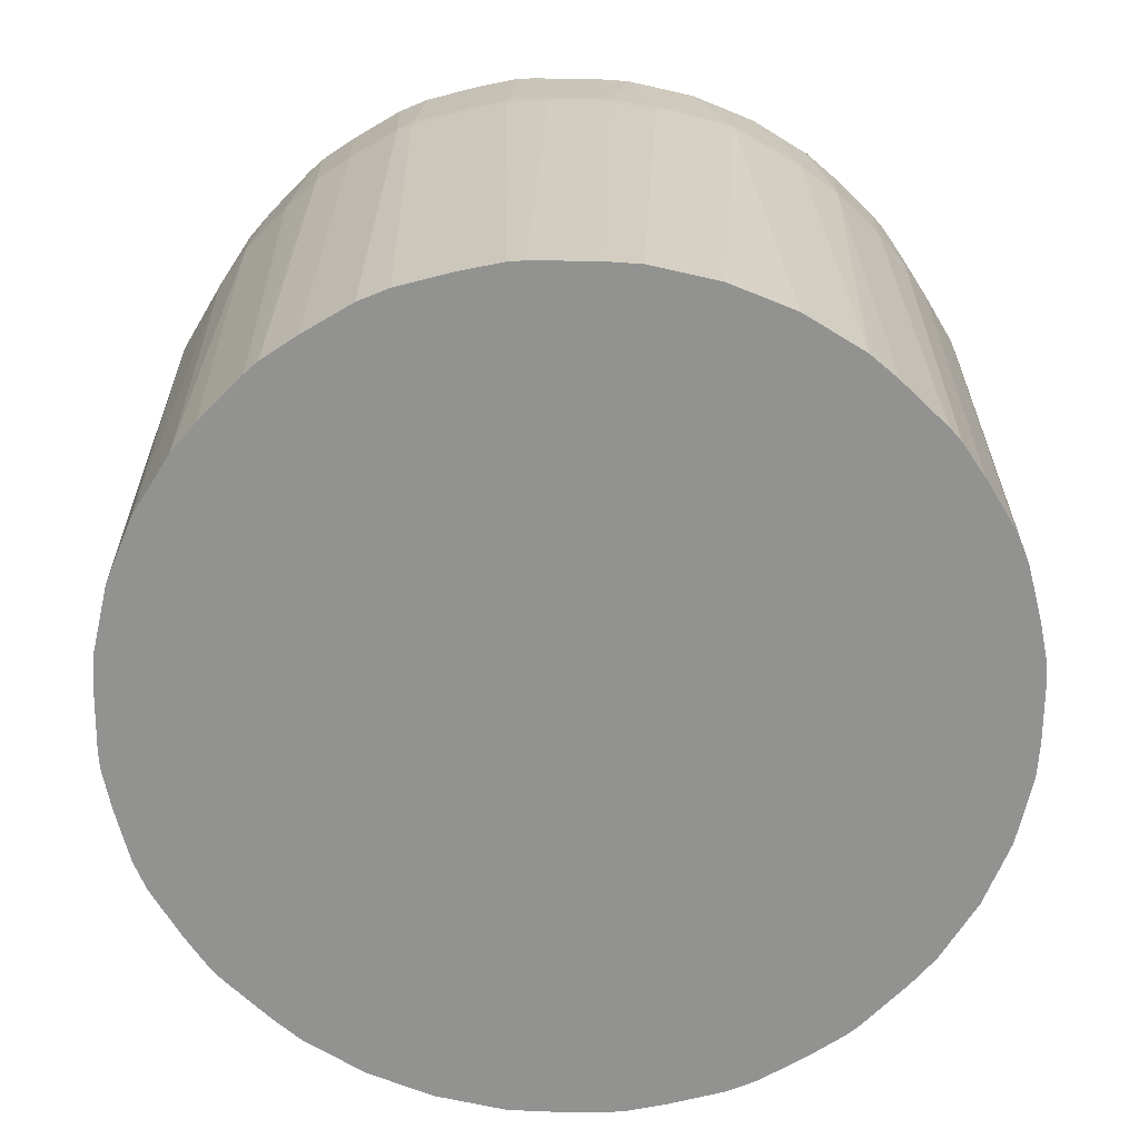
<metadata>
{"format":"obj","ext":"obj","renderer":"f3d","projection":"perspective","resolution":1024,"background":"white","views":[{"elev":-66.2,"azim":67.6,"up":"+Y"}]}
</metadata>
<code>
v 0 0.5626 -0.6288
v -0.04962 -0.18 -0.6123
v -0.1157 0.5626 -0.6123
v 0 0.5792 -0.6288
v 0.1157 0.5626 -0.6123
v 0.04962 -0.18 -0.6123
v -0.1488 -0.18 -0.5958
v -0.182 0.5626 -0.5958
v -0.1157 0.5792 -0.6123
v -0.04962 0.7447 -0.6123
v 0.04962 0.7447 -0.6123
v 0.1157 0.5792 -0.6123
v 0.182 0.5626 -0.5958
v 0.1488 -0.18 -0.5958
v -0.1986 -0.18 -0.5791
v -0.182 0.5792 -0.5958
v -0.2647 0.5626 -0.5626
v -0.1488 0.7447 -0.5958
v -0.04962 0.7557 -0.6067
v 0.04962 0.7557 -0.6067
v 0.05786 0.753 -0.6081
v 0.1488 0.7447 -0.5958
v 0.182 0.5792 -0.5958
v 0.1986 -0.18 -0.5791
v 0.2647 0.5626 -0.5626
v -0.2813 -0.18 -0.546
v -0.1986 0.7447 -0.5791
v -0.2647 0.5792 -0.5626
v -0.2854 -0.18 -0.5441
v -0.3199 0.5571 -0.5351
v -0.3089 0.5682 -0.5406
v -0.1599 0.7502 -0.5902
v -0.1488 0.7557 -0.5902
v -0.05786 0.7571 -0.604
v 0.04962 0.7613 -0.5958
v 0.1488 0.7557 -0.5902
v 0.1571 0.753 -0.5916
v 0.2068 0.753 -0.5751
v 0.1986 0.7447 -0.5791
v 0.2647 0.5792 -0.5626
v 0.2813 -0.18 -0.546
v 0.3089 0.5626 -0.5406
v 0.2827 -0.18 -0.5454
v -0.2095 0.7502 -0.5736
v -0.2813 0.7447 -0.546
v -0.2923 0.7502 -0.5406
v -0.3089 0.5847 -0.5406
v -0.2758 0.5847 -0.5571
v -0.3034 -0.18 -0.5351
v -0.3696 0.5571 -0.5019
v -0.3199 0.5737 -0.5351
v -0.1571 0.7571 -0.5874
v -0.2068 0.7571 -0.5709
v -0.04962 0.7613 -0.5958
v 0.1488 0.7613 -0.5791
v 0.1986 0.7613 -0.5626
v 0.1986 0.7557 -0.5736
v 0.2151 0.7571 -0.5647
v 0.2813 0.7557 -0.5406
v 0.2896 0.753 -0.542
v 0.2813 0.7447 -0.546
v 0.2729 0.5875 -0.5585
v 0.3061 0.5875 -0.542
v 0.3089 0.5792 -0.5406
v 0.3034 -0.18 -0.5351
v 0.3199 0.5626 -0.5351
v -0.3034 0.7392 -0.5351
v -0.342 0.7502 -0.5075
v -0.2896 0.7571 -0.5378
v -0.353 -0.18 -0.5019
v -0.3696 0.5737 -0.5019
v -0.4192 -0.18 -0.4523
v -0.4357 0.5571 -0.4523
v -0.1488 0.7613 -0.5791
v -0.1986 0.7613 -0.5626
v 0.2813 0.7613 -0.5295
v 0.2978 0.7571 -0.5316
v 0.3392 0.753 -0.5088
v 0.3034 0.7447 -0.5351
v 0.3199 0.5792 -0.5351
v 0.3696 0.5626 -0.5019
v 0.353 -0.18 -0.5019
v -0.353 0.7392 -0.5019
v -0.3392 0.7571 -0.5047
v -0.4192 0.7392 -0.4523
v -0.4081 0.7502 -0.4577
v -0.4054 0.7571 -0.455
v -0.2813 0.7613 -0.5295
v -0.4357 0.5737 -0.4523
v -0.4523 -0.18 -0.4192
v -0.4523 0.5571 -0.4357
v 0.3309 0.7613 -0.4964
v 0.3474 0.7571 -0.4985
v 0.4054 0.753 -0.4592
v 0.353 0.7447 -0.5019
v 0.3696 0.5792 -0.5019
v 0.4357 0.5626 -0.4523
v 0.4192 -0.18 -0.4523
v -0.3309 0.7613 -0.4964
v -0.4523 0.7392 -0.4192
v -0.4248 0.7502 -0.4412
v -0.455 0.7571 -0.4054
v -0.3972 0.7613 -0.4468
v -0.4523 0.5737 -0.4357
v -0.5019 -0.18 -0.353
v -0.5019 0.5571 -0.3696
v 0.3972 0.7613 -0.4468
v 0.4137 0.7571 -0.4489
v 0.4192 0.7447 -0.4523
v 0.4357 0.5792 -0.4523
v 0.4523 0.5626 -0.4357
v 0.4523 -0.18 -0.4192
v -0.4577 0.7502 -0.4081
v -0.4412 0.7502 -0.4248
v -0.5019 0.5737 -0.3696
v -0.5019 0.7392 -0.353
v -0.5075 0.7502 -0.342
v -0.4468 0.7613 -0.3972
v -0.5047 0.7571 -0.3392
v -0.5351 -0.18 -0.3034
v -0.5351 0.5571 -0.3199
v 0.4468 0.7613 -0.3972
v 0.4468 0.7571 -0.4158
v 0.4523 0.7447 -0.4192
v 0.4523 0.5792 -0.4357
v 0.5019 0.5626 -0.3696
v 0.5019 -0.18 -0.353
v -0.5351 0.5737 -0.3199
v -0.5351 0.7392 -0.3034
v -0.5406 0.7502 -0.2923
v -0.5378 0.7571 -0.2896
v -0.4964 0.7613 -0.3309
v -0.5441 -0.18 -0.2854
v -0.5626 0.5626 -0.2647
v -0.5406 0.5682 -0.3089
v 0.4964 0.7613 -0.3309
v 0.455 0.753 -0.4095
v 0.4964 0.7571 -0.3495
v 0.5075 0.7557 -0.3365
v 0.5047 0.753 -0.3434
v 0.5019 0.7447 -0.353
v 0.5019 0.5792 -0.3696
v 0.5351 0.5626 -0.3199
v 0.5351 -0.18 -0.3034
v -0.5406 0.5847 -0.3089
v -0.5571 0.5847 -0.2758
v -0.5626 0.5792 -0.2647
v -0.546 0.7447 -0.2813
v -0.5791 0.7447 -0.1986
v -0.5736 0.7502 -0.2095
v -0.5709 0.7571 -0.2068
v -0.5295 0.7613 -0.2813
v -0.546 -0.18 -0.2813
v -0.5958 0.5626 -0.182
v 0.5295 0.7613 -0.2813
v 0.5295 0.7571 -0.2999
v 0.5406 0.7557 -0.2867
v 0.5378 0.753 -0.2936
v 0.5351 0.7447 -0.3034
v 0.5351 0.5792 -0.3199
v 0.5406 0.5626 -0.3089
v 0.542 0.5543 -0.3061
v 0.5406 -0.18 -0.2923
v -0.5958 0.5792 -0.182
v -0.5958 0.7447 -0.1488
v -0.5902 0.7502 -0.1599
v -0.5874 0.7571 -0.1571
v -0.5626 0.7613 -0.1986
v -0.5791 -0.18 -0.1986
v -0.5958 -0.18 -0.1488
v -0.6123 0.5626 -0.1157
v 0.5626 0.7613 -0.1986
v 0.5736 0.7557 -0.204
v 0.5791 0.7447 -0.1986
v 0.546 0.7447 -0.2813
v 0.5406 0.7447 -0.2923
v 0.5406 0.5792 -0.3089
v 0.5626 0.5626 -0.2647
v 0.5585 0.5543 -0.2729
v 0.546 -0.18 -0.2813
v -0.6123 0.5792 -0.1157
v -0.5902 0.7557 -0.1488
v -0.6123 0.7447 -0.04962
v -0.5791 0.7613 -0.1488
v -0.604 0.7571 -0.05786
v -0.6123 -0.18 -0.04962
v -0.6288 0.5626 0
v 0.5791 0.7613 -0.1488
v 0.5902 0.7557 -0.1544
v 0.5958 0.7447 -0.1488
v 0.5958 0.5792 -0.182
v 0.5626 0.5792 -0.2647
v 0.5958 0.5626 -0.182
v 0.5791 -0.18 -0.1986
v -0.6288 0.5792 0
v -0.6067 0.7557 -0.04962
v -0.6123 0.7447 0.04962
v -0.5958 0.7613 -0.04962
v -0.6067 0.7557 0.04962
v -0.5958 0.7613 0.04962
v -0.6123 -0.18 0.04962
v -0.6123 0.5626 0.1157
v 0.5958 0.7613 -0.04962
v 0.6067 0.7557 -0.05516
v 0.6123 0.7447 -0.04962
v 0.6123 0.5792 -0.1157
v 0.6123 0.5626 -0.1157
v 0.5958 -0.18 -0.1488
v -0.6123 0.5792 0.1157
v -0.6081 0.753 0.05786
v -0.5958 0.7447 0.1488
v -0.5902 0.7557 0.1488
v -0.5791 0.7613 0.1488
v -0.5958 -0.18 0.1488
v -0.5958 0.5626 0.182
v 0.5958 0.7613 0.04962
v 0.6067 0.7557 0.04408
v 0.6123 0.7447 0.04962
v 0.6288 0.5792 0
v 0.6288 0.5626 0
v 0.6123 -0.18 -0.04962
v -0.5958 0.5792 0.182
v -0.5916 0.753 0.1571
v -0.5791 0.7447 0.1986
v -0.5751 0.753 0.2068
v -0.5736 0.7557 0.1986
v -0.5626 0.7613 0.1986
v -0.5791 -0.18 0.1986
v -0.5626 0.5626 0.2647
v 0.5902 0.7557 0.1433
v 0.5791 0.7613 0.1488
v 0.6123 0.5792 0.1157
v 0.5958 0.7447 0.1488
v 0.6123 0.5626 0.1157
v 0.6123 -0.18 0.04962
v -0.5626 0.5792 0.2647
v -0.546 0.7447 0.2813
v -0.542 0.753 0.2896
v -0.5406 0.7557 0.2813
v -0.5647 0.7571 0.2151
v -0.5295 0.7613 0.2813
v -0.546 -0.18 0.2813
v -0.5454 -0.18 0.2827
v -0.5406 0.5626 0.3089
v 0.5626 0.7613 0.1986
v 0.5736 0.7557 0.193
v 0.5682 0.7502 0.2206
v 0.5958 0.5792 0.182
v 0.5791 0.7447 0.1986
v 0.5958 0.5626 0.182
v 0.5958 -0.18 0.1488
v -0.5406 0.5792 0.3089
v -0.542 0.5875 0.3061
v -0.5585 0.5875 0.2729
v -0.5351 0.7447 0.3034
v -0.5088 0.753 0.3392
v -0.5316 0.7571 0.2978
v -0.4964 0.7613 0.3309
v -0.5351 -0.18 0.3034
v -0.5351 0.5626 0.3199
v 0.5406 0.7557 0.2758
v 0.5295 0.7613 0.2813
v 0.5351 0.7502 0.3034
v 0.5626 0.5792 0.2647
v 0.546 0.7447 0.2813
v 0.5626 0.5626 0.2647
v 0.5791 -0.18 0.1986
v -0.5351 0.5792 0.3199
v -0.5019 0.5792 0.3696
v -0.5019 0.7447 0.353
v -0.4592 0.753 0.4054
v -0.4985 0.7571 0.3474
v -0.4468 0.7613 0.3972
v -0.5019 -0.18 0.353
v -0.5019 0.5626 0.3696
v 0.5268 0.7585 0.2951
v 0.4964 0.7613 0.3309
v 0.5019 0.7502 0.353
v 0.5019 0.5847 0.3696
v 0.5351 0.5847 0.3199
v 0.5516 0.5847 0.2867
v 0.5406 0.5737 0.3089
v 0.5406 0.5571 0.3089
v 0.5571 0.5571 0.2758
v 0.546 -0.18 0.2813
v -0.4523 0.5792 0.4357
v -0.4523 0.7447 0.4192
v -0.4489 0.7571 0.4137
v -0.3972 0.7613 0.4468
v -0.4523 -0.18 0.4192
v -0.4523 0.5626 0.4357
v 0.4937 0.7585 0.3447
v 0.4468 0.7613 0.3972
v 0.4523 0.7502 0.4192
v 0.5019 0.5682 0.3696
v 0.4523 0.5847 0.4357
v 0.5351 0.5682 0.3199
v 0.5351 -0.18 0.3034
v 0.5406 -0.18 0.2923
v -0.4357 0.5792 0.4523
v -0.4192 0.7447 0.4523
v -0.4158 0.7571 0.4468
v -0.3309 0.7613 0.4964
v -0.4192 -0.18 0.4523
v -0.4357 0.5626 0.4523
v 0.444 0.7585 0.411
v 0.3972 0.7613 0.4468
v 0.4192 0.7502 0.4523
v 0.4523 0.5682 0.4357
v 0.4523 -0.18 0.4192
v 0.5019 -0.18 0.353
v 0.4357 0.5847 0.4523
v -0.3696 0.5792 0.5019
v -0.4095 0.753 0.455
v -0.353 0.7447 0.5019
v -0.3434 0.753 0.5047
v -0.3365 0.7557 0.5075
v -0.3495 0.7571 0.4964
v -0.2813 0.7613 0.5295
v -0.353 -0.18 0.5019
v -0.3696 0.5626 0.5019
v 0.411 0.7585 0.444
v 0.3309 0.7613 0.4964
v 0.3447 0.7585 0.4937
v 0.353 0.7502 0.5019
v 0.3696 0.5847 0.5019
v 0.4357 0.5682 0.4523
v 0.4192 -0.18 0.4523
v -0.3199 0.5792 0.5351
v -0.3034 0.7447 0.5351
v -0.2936 0.753 0.5378
v -0.2867 0.7557 0.5406
v -0.2999 0.7571 0.5295
v -0.1986 0.7613 0.5626
v -0.3034 -0.18 0.5351
v -0.3199 0.5626 0.5351
v 0.2813 0.7613 0.5295
v 0.2951 0.7585 0.5268
v 0.3034 0.7502 0.5351
v 0.3199 0.5847 0.5351
v 0.3696 0.5682 0.5019
v 0.353 -0.18 0.5019
v -0.3089 0.5792 0.5406
v -0.2923 0.7447 0.5406
v -0.2813 0.7447 0.546
v -0.1986 0.7447 0.5791
v -0.204 0.7557 0.5736
v -0.1544 0.7557 0.5902
v -0.1488 0.7613 0.5791
v -0.2923 -0.18 0.5406
v -0.3061 0.5543 0.542
v -0.3089 0.5626 0.5406
v 0.2758 0.7557 0.5406
v 0.1986 0.7613 0.5626
v 0.2206 0.7502 0.5682
v 0.2813 0.7447 0.546
v 0.2647 0.5792 0.5626
v 0.2867 0.5847 0.5516
v 0.3089 0.5737 0.5406
v 0.3199 0.5682 0.5351
v 0.3034 -0.18 0.5351
v -0.2647 0.5792 0.5626
v -0.182 0.5792 0.5958
v -0.1488 0.7447 0.5958
v -0.05516 0.7557 0.6067
v -0.04962 0.7613 0.5958
v -0.2813 -0.18 0.546
v -0.2647 0.5626 0.5626
v -0.2729 0.5543 0.5585
v 0.193 0.7557 0.5736
v 0.1488 0.7613 0.5791
v 0.1433 0.7557 0.5902
v 0.1488 0.7447 0.5958
v 0.1986 0.7447 0.5791
v 0.2647 0.5626 0.5626
v 0.182 0.5792 0.5958
v 0.3089 0.5571 0.5406
v 0.2923 -0.18 0.5406
v -0.182 0.5626 0.5958
v -0.1157 0.5792 0.6123
v -0.04962 0.7447 0.6123
v 0.04408 0.7557 0.6067
v 0.04962 0.7613 0.5958
v -0.1986 -0.18 0.5791
v 0.04962 0.7447 0.6123
v 0.1157 0.5792 0.6123
v 0.182 0.5626 0.5958
v 0.2813 -0.18 0.546
v 0.2758 0.5571 0.5571
v -0.1488 -0.18 0.5958
v -0.1157 0.5626 0.6123
v 0 0.5792 0.6288
v 0.1157 0.5626 0.6123
v 0.1488 -0.18 0.5958
v 0.1986 -0.18 0.5791
v -0.04962 -0.18 0.6123
v 0 0.5626 0.6288
v 0.04962 -0.18 0.6123
f 1 2 3
f 232 233 248
f 232 248 250
f 232 250 234
f 233 247 249
f 233 249 248
f 234 250 251
f 234 251 235
f 236 252 253
f 236 253 254
f 230 247 233
f 236 254 238
f 238 254 253
f 238 253 268
f 238 268 255
f 238 255 270
f 238 270 256
f 238 256 272
f 238 272 257
f 238 257 239
f 239 257 240
f 236 238 237
f 230 246 247
f 230 245 246
f 230 231 245
f 217 233 218
f 218 232 219
f 218 233 232
f 219 232 234
f 219 234 220
f 220 234 235
f 220 235 221
f 222 236 237
f 222 237 224
f 224 237 238
f 224 238 225
f 225 238 239
f 225 239 240
f 225 240 226
f 226 240 227
f 227 240 257
f 227 257 241
f 229 242 243
f 229 243 244
f 229 244 252
f 229 252 236
f 241 257 272
f 241 272 258
f 243 259 244
f 244 259 260
f 259 275 260
f 260 275 269
f 260 269 268
f 261 262 276
f 261 276 263
f 262 277 292
f 262 292 276
f 263 276 292
f 263 292 278
f 263 278 279
f 263 279 280
f 263 280 281
f 263 281 264
f 263 264 265
f 264 281 280
f 264 280 282
f 264 282 283
f 264 283 266
f 266 283 284
f 266 284 285
f 269 275 291
f 259 274 275
f 217 230 233
f 258 288 273
f 256 288 272
f 244 260 268
f 244 268 252
f 245 261 246
f 245 262 261
f 246 261 247
f 247 261 263
f 247 263 265
f 247 265 249
f 248 249 265
f 248 265 264
f 248 264 266
f 248 266 250
f 250 266 285
f 250 285 267
f 250 267 251
f 252 268 253
f 255 268 269
f 255 269 270
f 256 270 287
f 256 287 271
f 256 271 288
f 258 272 288
f 269 291 286
f 216 231 230
f 215 236 222
f 172 188 189
f 172 189 173
f 173 189 174
f 174 189 190
f 174 190 191
f 174 191 192
f 174 192 175
f 175 192 176
f 176 192 177
f 171 195 181
f 178 192 191
f 178 193 194
f 178 194 180
f 181 195 183
f 182 196 185
f 183 195 197
f 183 197 199
f 183 199 196
f 185 196 199
f 185 199 200
f 178 191 193
f 171 187 195
f 171 186 187
f 170 186 171
f 157 175 176
f 157 176 159
f 157 159 158
f 159 176 177
f 159 177 160
f 161 177 192
f 161 192 178
f 161 178 162
f 162 178 179
f 162 179 163
f 163 179 178
f 163 178 180
f 164 181 165
f 165 182 166
f 165 181 183
f 165 183 196
f 165 196 182
f 166 182 167
f 167 182 185
f 167 185 198
f 167 198 184
f 185 200 198
f 186 201 187
f 187 201 202
f 187 202 209
f 203 217 204
f 204 217 218
f 204 218 205
f 205 218 219
f 205 219 206
f 206 219 220
f 206 220 207
f 207 220 221
f 207 221 208
f 209 222 211
f 211 222 224
f 211 224 225
f 211 225 223
f 212 223 225
f 212 225 226
f 212 226 227
f 212 227 213
f 214 228 215
f 215 228 242
f 215 242 229
f 215 229 236
f 203 216 217
f 216 230 217
f 202 222 209
f 202 214 215
f 187 209 195
f 188 203 189
f 189 203 204
f 189 204 205
f 189 205 190
f 190 205 206
f 190 206 191
f 191 206 207
f 191 207 193
f 193 207 208
f 193 208 194
f 195 209 197
f 197 210 199
f 197 209 211
f 197 211 223
f 197 223 210
f 199 210 223
f 199 223 212
f 199 212 200
f 200 212 213
f 201 214 202
f 202 215 222
f 269 286 287
f 269 287 270
f 271 287 288
f 345 363 346
f 346 363 364
f 346 364 348
f 346 348 347
f 348 364 381
f 348 381 365
f 348 365 366
f 348 366 349
f 350 367 368
f 345 362 363
f 350 368 369
f 351 369 368
f 351 368 352
f 353 354 370
f 353 370 355
f 354 371 372
f 354 372 370
f 355 370 372
f 355 372 373
f 356 374 376
f 350 369 351
f 344 362 345
f 343 362 344
f 343 368 362
f 334 347 348
f 334 348 349
f 335 350 351
f 335 351 336
f 336 351 352
f 337 353 338
f 337 354 353
f 338 353 339
f 339 353 355
f 339 355 374
f 339 374 356
f 339 356 357
f 339 357 358
f 339 358 340
f 340 359 377
f 340 377 360
f 340 358 357
f 340 357 359
f 341 360 361
f 341 361 342
f 343 352 368
f 356 376 357
f 357 375 377
f 357 377 359
f 357 376 387
f 375 389 377
f 376 386 393
f 376 393 387
f 377 389 378
f 378 389 388
f 379 384 390
f 379 390 391
f 380 391 397
f 380 397 392
f 380 392 381
f 381 392 385
f 385 392 386
f 386 392 397
f 386 397 393
f 387 393 394
f 387 394 395
f 390 396 391
f 391 396 397
f 393 397 398
f 393 398 394
f 396 398 397
f 375 388 389
f 332 347 334
f 375 395 388
f 373 376 374
f 357 387 375
f 360 377 361
f 361 377 378
f 362 368 379
f 362 379 363
f 363 379 391
f 363 391 380
f 363 380 364
f 364 380 381
f 365 381 385
f 365 385 382
f 365 382 383
f 365 383 366
f 367 384 379
f 367 379 368
f 371 383 372
f 372 383 382
f 372 382 385
f 372 385 373
f 373 385 386
f 373 386 376
f 375 387 395
f 332 346 347
f 332 345 346
f 332 344 345
f 289 318 303
f 290 304 305
f 290 305 291
f 292 293 306
f 292 306 294
f 293 307 322
f 293 322 306
f 294 306 322
f 294 322 308
f 294 308 312
f 294 312 296
f 295 309 310
f 295 310 311
f 295 311 298
f 295 298 297
f 296 312 327
f 296 327 309
f 300 305 321
f 300 321 313
f 300 313 301
f 301 314 302
f 289 302 318
f 301 313 315
f 287 302 288
f 286 301 287
f 273 288 302
f 273 302 289
f 274 290 275
f 275 290 291
f 277 293 292
f 278 292 294
f 278 294 279
f 279 295 297
f 279 297 280
f 279 294 296
f 279 296 309
f 279 309 295
f 280 297 283
f 280 283 282
f 283 297 298
f 283 298 299
f 283 299 284
f 284 299 285
f 286 291 305
f 286 305 300
f 286 300 301
f 287 301 302
f 157 174 175
f 301 315 316
f 302 314 317
f 317 333 318
f 319 333 332
f 319 332 334
f 320 335 321
f 321 335 336
f 323 337 338
f 323 338 324
f 324 338 339
f 324 339 325
f 325 339 326
f 326 339 340
f 326 340 360
f 326 360 341
f 327 341 328
f 328 341 342
f 329 336 352
f 329 352 343
f 329 343 330
f 330 343 344
f 330 344 332
f 330 332 331
f 317 332 333
f 301 316 314
f 316 332 317
f 316 330 331
f 302 317 318
f 303 318 333
f 303 333 319
f 304 320 321
f 304 321 305
f 307 323 324
f 307 324 322
f 308 322 324
f 308 324 325
f 308 325 326
f 308 326 312
f 309 327 328
f 309 328 310
f 312 326 341
f 312 341 327
f 313 321 336
f 313 336 329
f 313 329 330
f 313 330 315
f 314 316 317
f 315 330 316
f 316 331 332
f 157 173 174
f 355 373 374
f 155 157 156
f 25 43 41
f 27 44 32
f 27 45 46
f 27 46 44
f 28 47 48
f 28 48 46
f 28 46 45
f 29 49 30
f 30 50 71
f 25 42 43
f 30 71 51
f 30 47 31
f 30 49 50
f 32 52 33
f 32 44 53
f 32 53 52
f 33 52 34
f 34 52 74
f 34 74 54
f 34 54 35
f 30 51 47
f 25 64 42
f 25 40 64
f 23 61 40
f 13 41 24
f 16 27 18
f 16 28 45
f 16 45 27
f 17 26 29
f 17 29 30
f 17 30 31
f 17 31 47
f 17 47 28
f 18 27 32
f 18 32 33
f 19 33 34
f 19 34 20
f 20 35 36
f 20 36 37
f 20 37 21
f 20 34 35
f 22 37 38
f 22 38 39
f 22 39 23
f 23 39 61
f 35 55 36
f 35 54 74
f 35 74 75
f 35 75 88
f 35 323 307
f 35 307 293
f 35 293 277
f 35 277 262
f 35 262 245
f 35 245 231
f 35 231 216
f 35 216 203
f 35 203 188
f 35 188 172
f 35 172 155
f 35 155 136
f 35 136 122
f 35 122 107
f 35 107 92
f 35 92 76
f 35 76 56
f 35 56 55
f 36 55 56
f 36 56 57
f 36 57 38
f 35 337 323
f 13 25 41
f 35 354 337
f 35 383 371
f 35 88 99
f 35 99 103
f 35 103 118
f 35 118 132
f 35 132 152
f 35 152 168
f 35 168 184
f 35 184 198
f 35 198 200
f 35 200 213
f 35 213 227
f 35 227 241
f 35 241 258
f 35 258 273
f 35 273 289
f 35 289 303
f 35 303 319
f 35 319 334
f 35 334 349
f 35 349 366
f 35 366 383
f 35 371 354
f 36 38 37
f 13 40 25
f 13 24 14
f 2 251 267
f 2 285 299
f 2 299 298
f 2 298 311
f 2 311 310
f 2 310 328
f 2 328 342
f 2 342 361
f 2 361 378
f 2 235 251
f 2 378 388
f 2 395 394
f 2 394 398
f 2 398 396
f 2 396 390
f 2 390 384
f 2 384 367
f 2 367 350
f 2 350 335
f 2 335 320
f 2 388 395
f 2 221 235
f 2 208 221
f 2 194 208
f 157 172 173
f 1 3 9
f 1 9 4
f 1 4 12
f 1 12 5
f 1 5 6
f 1 6 2
f 2 7 3
f 2 6 14
f 2 14 24
f 2 24 41
f 2 41 43
f 2 43 65
f 2 65 82
f 2 82 98
f 2 98 112
f 2 112 127
f 2 127 144
f 2 144 163
f 2 163 180
f 2 180 194
f 2 320 304
f 2 304 290
f 2 290 274
f 2 274 259
f 4 11 12
f 5 12 23
f 5 23 13
f 5 13 14
f 5 14 6
f 7 15 8
f 8 15 26
f 8 26 17
f 8 17 28
f 8 28 16
f 9 16 18
f 9 18 10
f 10 18 33
f 10 33 19
f 10 19 20
f 10 20 11
f 11 20 21
f 11 21 37
f 11 37 22
f 11 22 12
f 12 22 23
f 4 10 11
f 13 23 40
f 4 9 10
f 3 8 16
f 2 259 243
f 2 243 242
f 2 242 228
f 2 228 214
f 2 214 201
f 2 201 186
f 2 186 170
f 2 170 169
f 2 169 153
f 2 153 133
f 2 133 120
f 2 120 105
f 2 105 90
f 2 90 72
f 2 72 70
f 2 70 49
f 2 49 29
f 2 29 26
f 2 26 15
f 2 15 7
f 3 7 8
f 3 16 9
f 38 57 58
f 2 267 285
f 38 59 60
f 117 131 119
f 119 131 152
f 119 152 132
f 120 133 121
f 121 133 134
f 121 134 135
f 121 135 145
f 121 145 128
f 122 136 138
f 117 130 131
f 122 138 123
f 123 138 139
f 123 139 137
f 124 137 140
f 124 140 141
f 124 141 142
f 124 142 125
f 126 142 160
f 126 160 143
f 126 143 144
f 123 137 124
f 117 129 130
f 116 129 117
f 115 129 116
f 100 117 113
f 102 114 113
f 102 113 117
f 102 117 119
f 102 119 132
f 102 132 118
f 105 120 106
f 106 120 121
f 106 121 128
f 106 128 115
f 107 122 123
f 107 123 108
f 108 123 124
f 108 124 109
f 109 124 125
f 109 125 110
f 111 125 142
f 111 142 126
f 111 126 112
f 112 126 127
f 115 128 129
f 126 144 127
f 128 145 129
f 129 145 130
f 130 145 146
f 142 159 160
f 143 160 177
f 143 177 161
f 143 161 162
f 143 162 144
f 144 162 163
f 147 164 149
f 147 149 148
f 149 164 165
f 149 165 166
f 149 166 150
f 150 166 151
f 151 166 167
f 151 167 184
f 151 184 168
f 154 170 171
f 154 171 181
f 154 181 164
f 154 169 170
f 38 58 59
f 155 172 157
f 141 159 142
f 100 116 117
f 140 159 141
f 139 158 140
f 130 146 147
f 130 147 148
f 130 148 149
f 130 149 150
f 130 150 151
f 130 151 131
f 131 151 168
f 131 168 152
f 133 153 134
f 134 147 145
f 134 145 135
f 134 153 169
f 134 169 154
f 134 154 164
f 134 164 147
f 136 155 156
f 136 156 138
f 137 139 140
f 138 156 139
f 139 156 157
f 139 157 158
f 140 158 159
f 100 115 116
f 145 147 146
f 100 113 114
f 53 69 88
f 53 88 75
f 56 76 77
f 56 77 58
f 56 58 57
f 58 77 59
f 59 77 60
f 60 77 93
f 60 93 78
f 60 78 95
f 60 95 79
f 60 79 80
f 60 80 63
f 60 63 62
f 63 80 64
f 65 66 81
f 65 81 82
f 66 80 96
f 66 96 81
f 67 71 83
f 67 83 68
f 52 75 74
f 68 84 69
f 52 53 75
f 50 89 71
f 38 61 39
f 100 104 115
f 38 60 61
f 40 61 60
f 40 60 62
f 40 62 63
f 40 63 64
f 42 65 43
f 42 64 80
f 42 80 66
f 44 46 53
f 46 48 47
f 46 47 67
f 46 67 68
f 46 68 69
f 46 69 53
f 47 51 67
f 49 70 50
f 50 70 72
f 50 72 73
f 50 73 89
f 51 71 67
f 68 83 85
f 42 66 65
f 68 86 87
f 85 104 100
f 85 100 114
f 85 114 101
f 85 101 86
f 86 101 87
f 87 101 114
f 87 114 102
f 87 102 118
f 87 118 103
f 90 105 106
f 85 89 104
f 90 106 91
f 91 115 104
f 92 107 108
f 94 108 109
f 95 109 96
f 96 109 110
f 97 110 125
f 97 112 98
f 68 85 86
f 97 125 111
f 97 111 112
f 91 106 115
f 84 103 99
f 92 108 93
f 81 98 82
f 84 87 103
f 69 99 88
f 71 89 85
f 71 85 83
f 72 91 73
f 73 91 104
f 73 104 89
f 76 92 93
f 76 93 77
f 78 93 108
f 72 90 91
f 78 94 109
f 81 97 98
f 78 108 94
f 81 110 97
f 81 96 110
f 79 96 80
f 69 84 99
f 79 95 96
f 78 109 95
f 68 87 84

</code>
